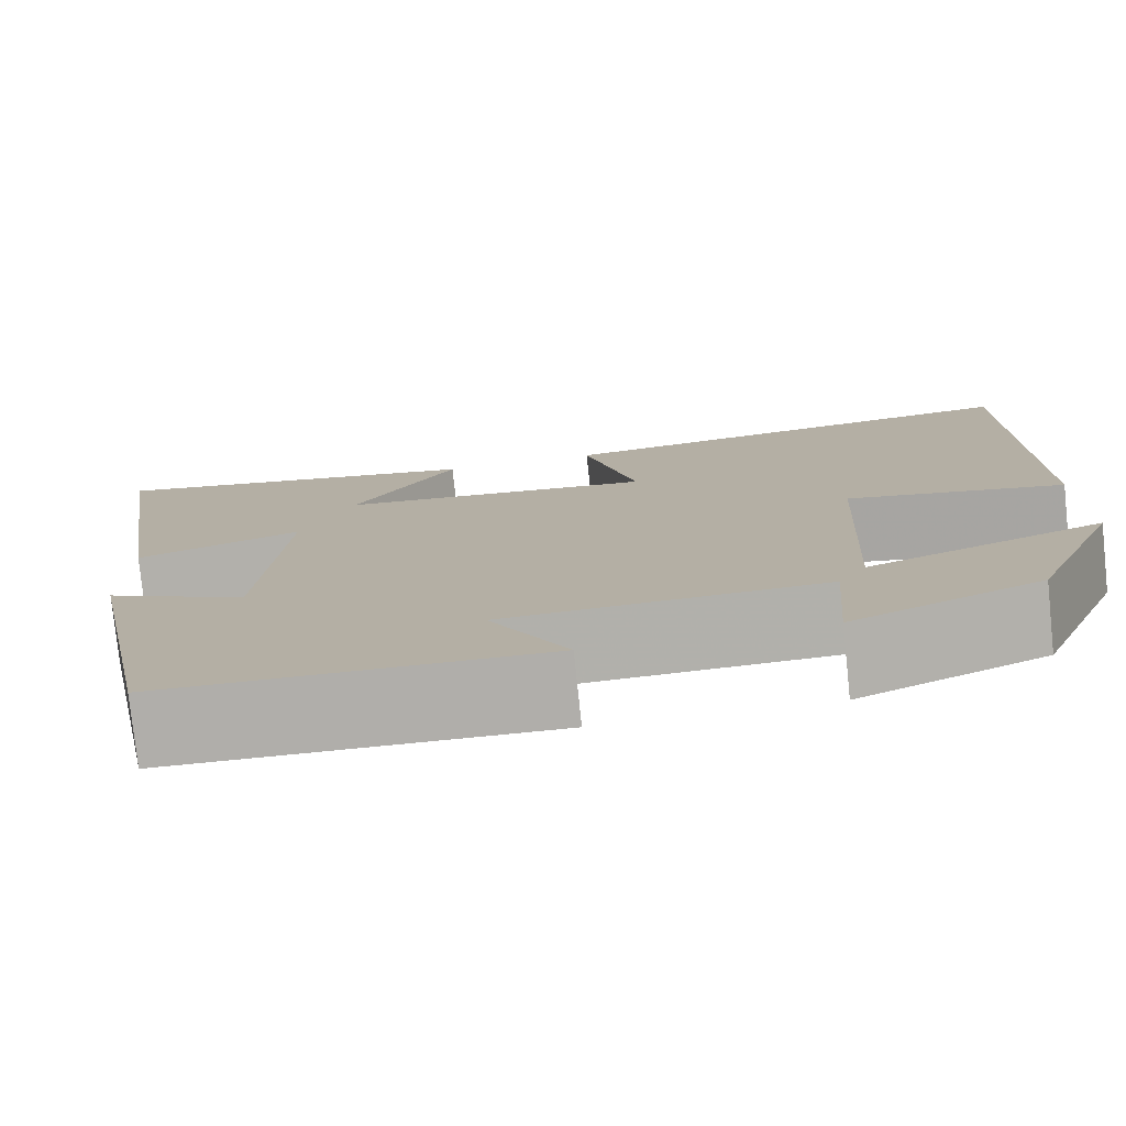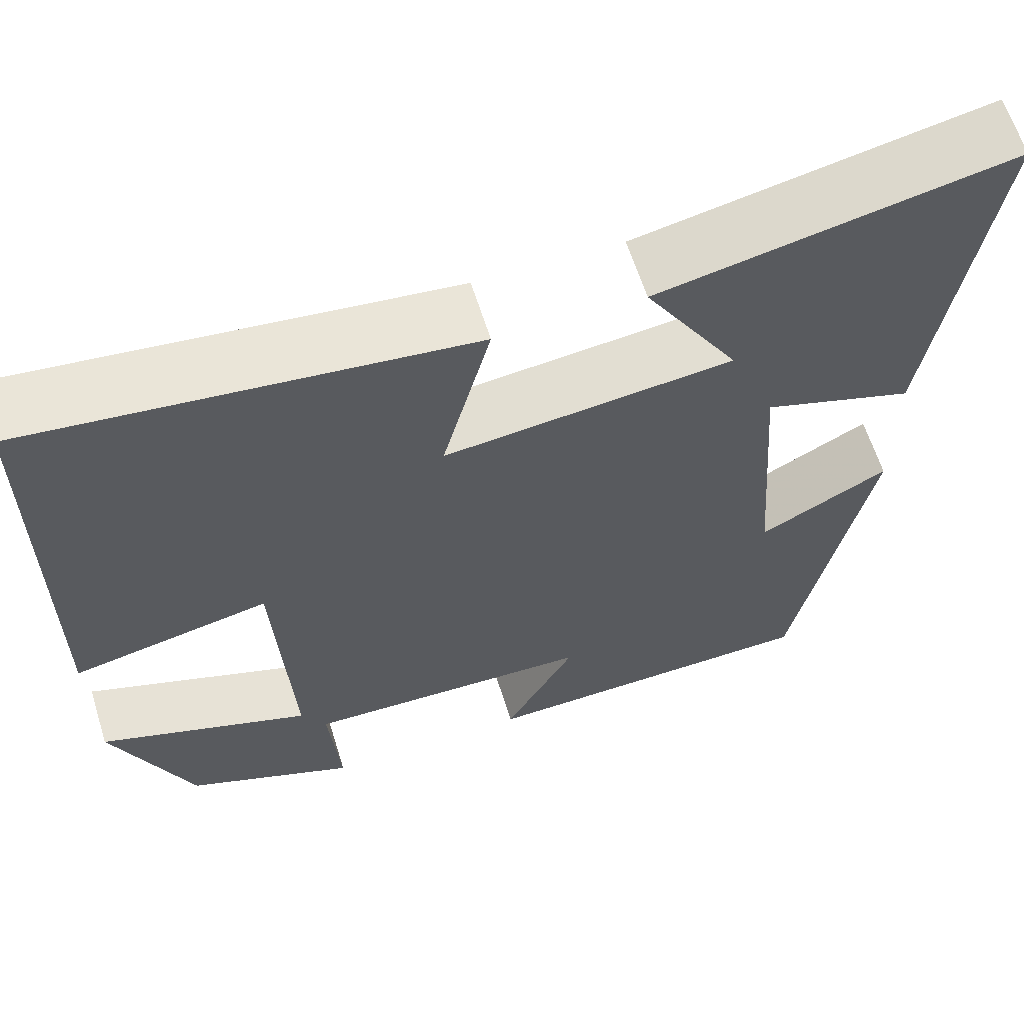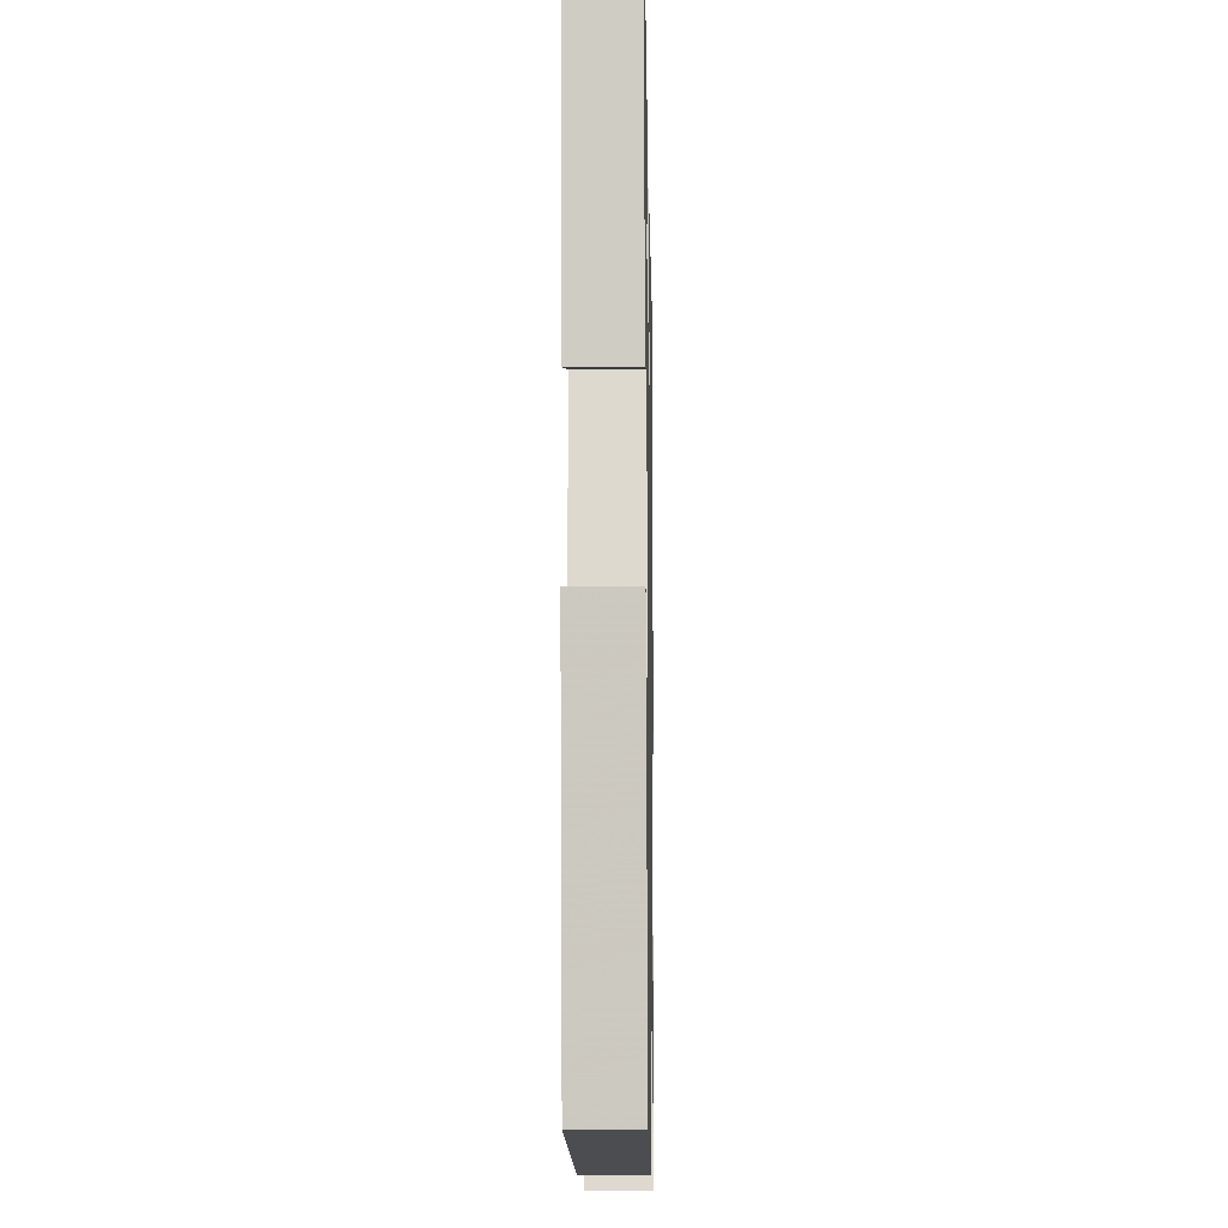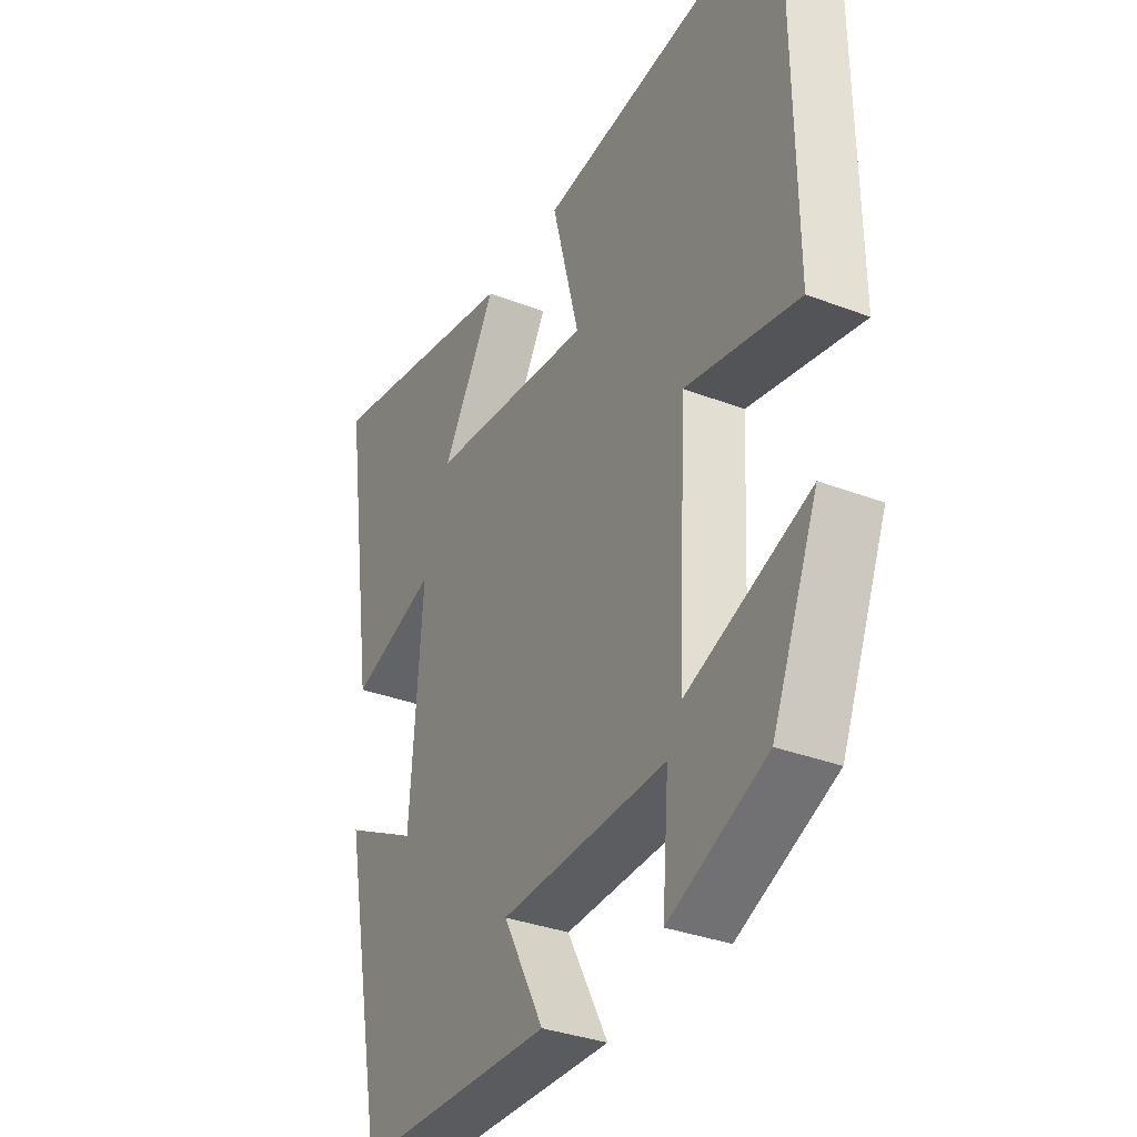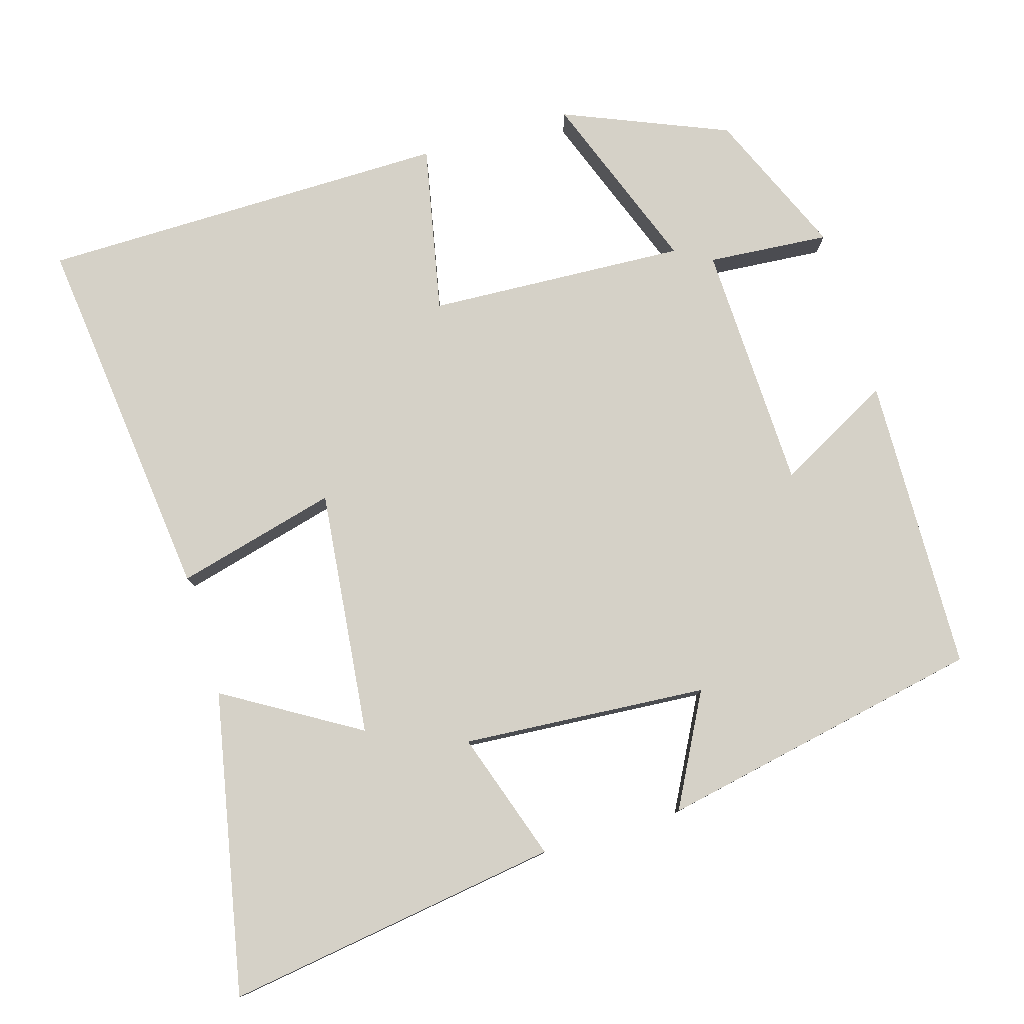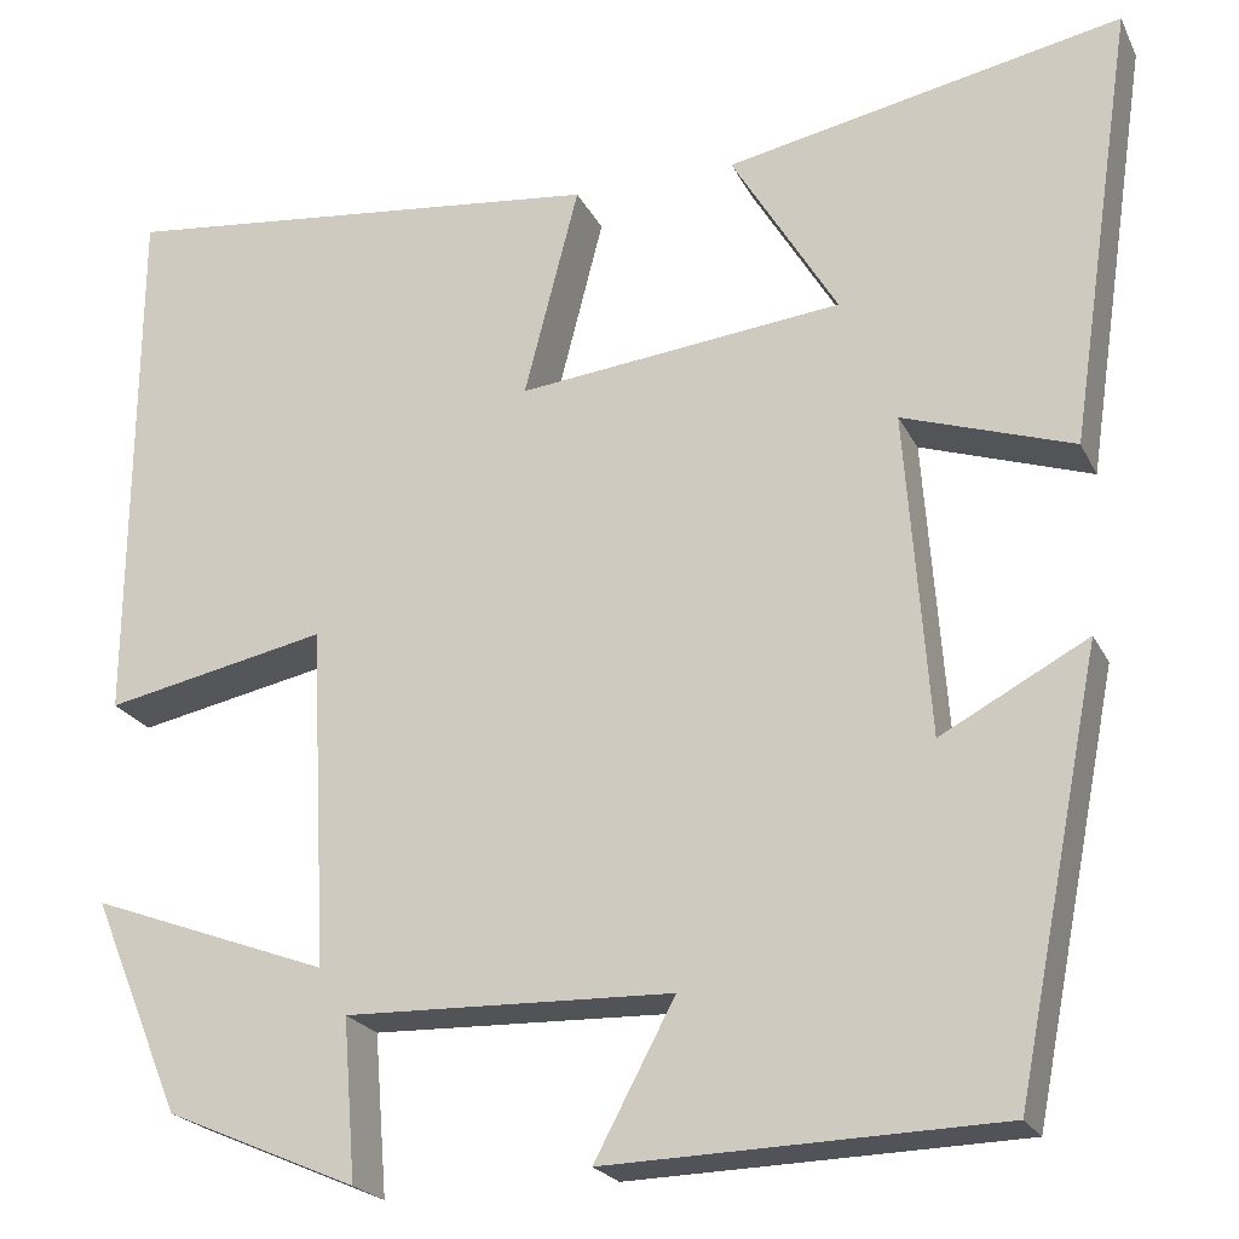
<metadata>
{"format":"obj","ext":"obj","renderer":"f3d","projection":"perspective","resolution":1024,"background":"white","views":[{"elev":-78.1,"azim":-174.0,"up":"+Z"},{"elev":62.6,"azim":-17.4,"up":"+Z"},{"elev":-14.3,"azim":91.1,"up":"+Z"},{"elev":-34.0,"azim":-117.4,"up":"+Z"},{"elev":79.2,"azim":73.3,"up":"+Y"},{"elev":-22.2,"azim":20.6,"up":"+Z"}]}
</metadata>
<code>
v 0.566 0.07 0.58
v 0.5 0.07 0.134
v 0.328 0.07 0.191
v 0.352 0.07 -0.135
v 0.5 0.07 -0.056
v 0.414 0.07 -0.489
v 0.02 0.07 -0.5
v 0.101 0.07 -0.348
v -0.229 0.07 -0.338
v -0.216 0.07 -0.5
v -0.409 0.07 -0.417
v -0.5 0.07 -0.199
v -0.258 0.07 -0.289
v -0.276 0.07 0.055
v -0.5 0.07 0.009
v -0.496 0.07 0.555
v 0 0.07 0.5
v -0.055 0.07 0.286
v 0.273 0.07 0.322
v 0.166 0.07 0.5
v 0.566 0 0.58
v 0.5 0 0.134
v 0.328 0 0.191
v 0.352 0 -0.135
v 0.5 0 -0.056
v 0.414 0 -0.489
v 0.02 0 -0.5
v 0.101 0 -0.348
v -0.229 0 -0.338
v -0.216 0 -0.5
v -0.409 0 -0.417
v -0.5 0 -0.199
v -0.258 0 -0.289
v -0.276 0 0.055
v -0.5 0 0.009
v -0.496 0 0.555
v 0 0 0.5
v -0.055 0 0.286
v 0.273 0 0.322
v 0.166 0 0.5
f 19 20 1 2
f 16 17 18
f 15 16 18
f 14 15 18
f 13 14 18 19
f 11 12 13
f 10 11 13
f 9 10 13
f 8 9 13 19
f 6 7 8
f 5 6 8
f 4 5 8
f 3 4 8 19
f 2 3 19
f 22 21 40 39
f 38 37 36
f 38 36 35
f 38 35 34
f 39 38 34 33
f 33 32 31
f 33 31 30
f 33 30 29
f 39 33 29 28
f 28 27 26
f 28 26 25
f 28 25 24
f 39 28 24 23
f 39 23 22
f 1 21 22 2
f 2 22 23 3
f 3 23 24 4
f 4 24 25 5
f 5 25 26 6
f 6 26 27 7
f 7 27 28 8
f 8 28 29 9
f 9 29 30 10
f 10 30 31 11
f 11 31 32 12
f 12 32 33 13
f 13 33 34 14
f 14 34 35 15
f 15 35 36 16
f 16 36 37 17
f 17 37 38 18
f 18 38 39 19
f 19 39 40 20
f 20 40 21 1

</code>
